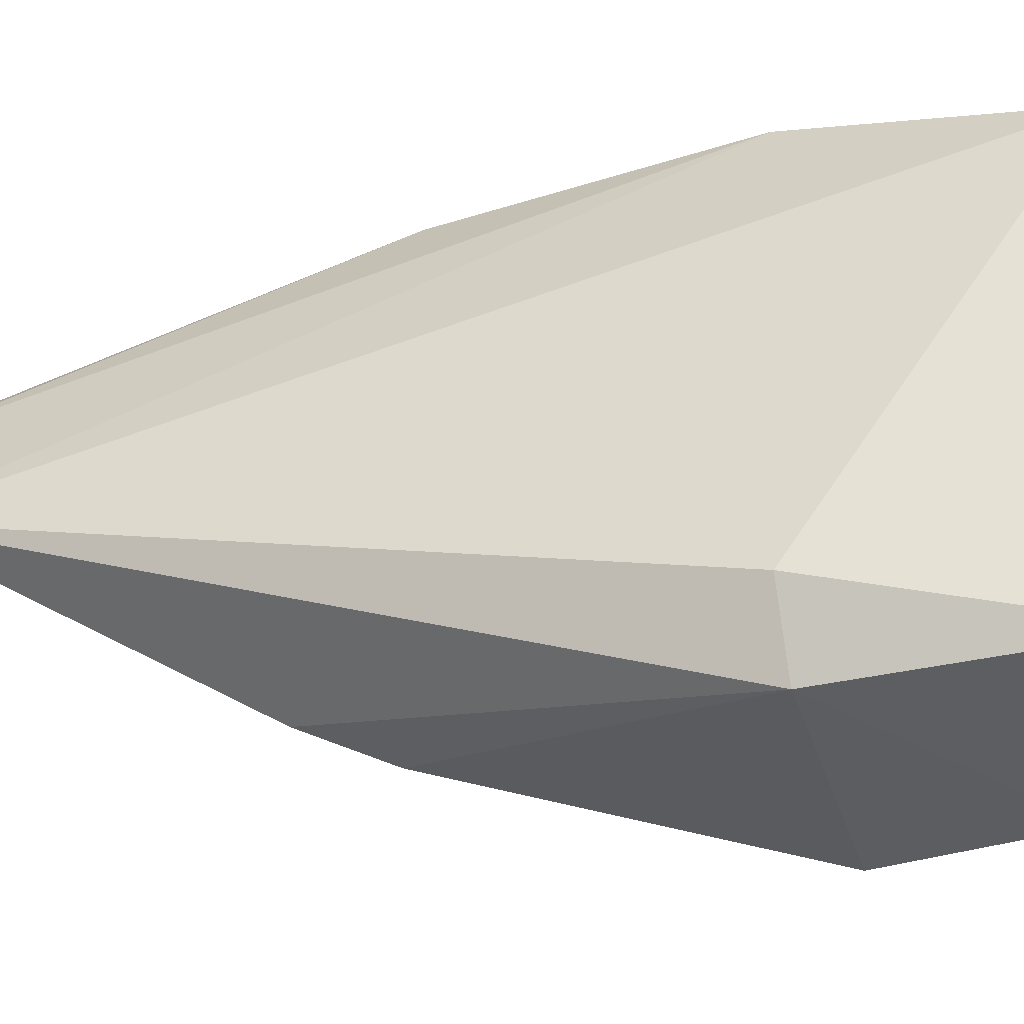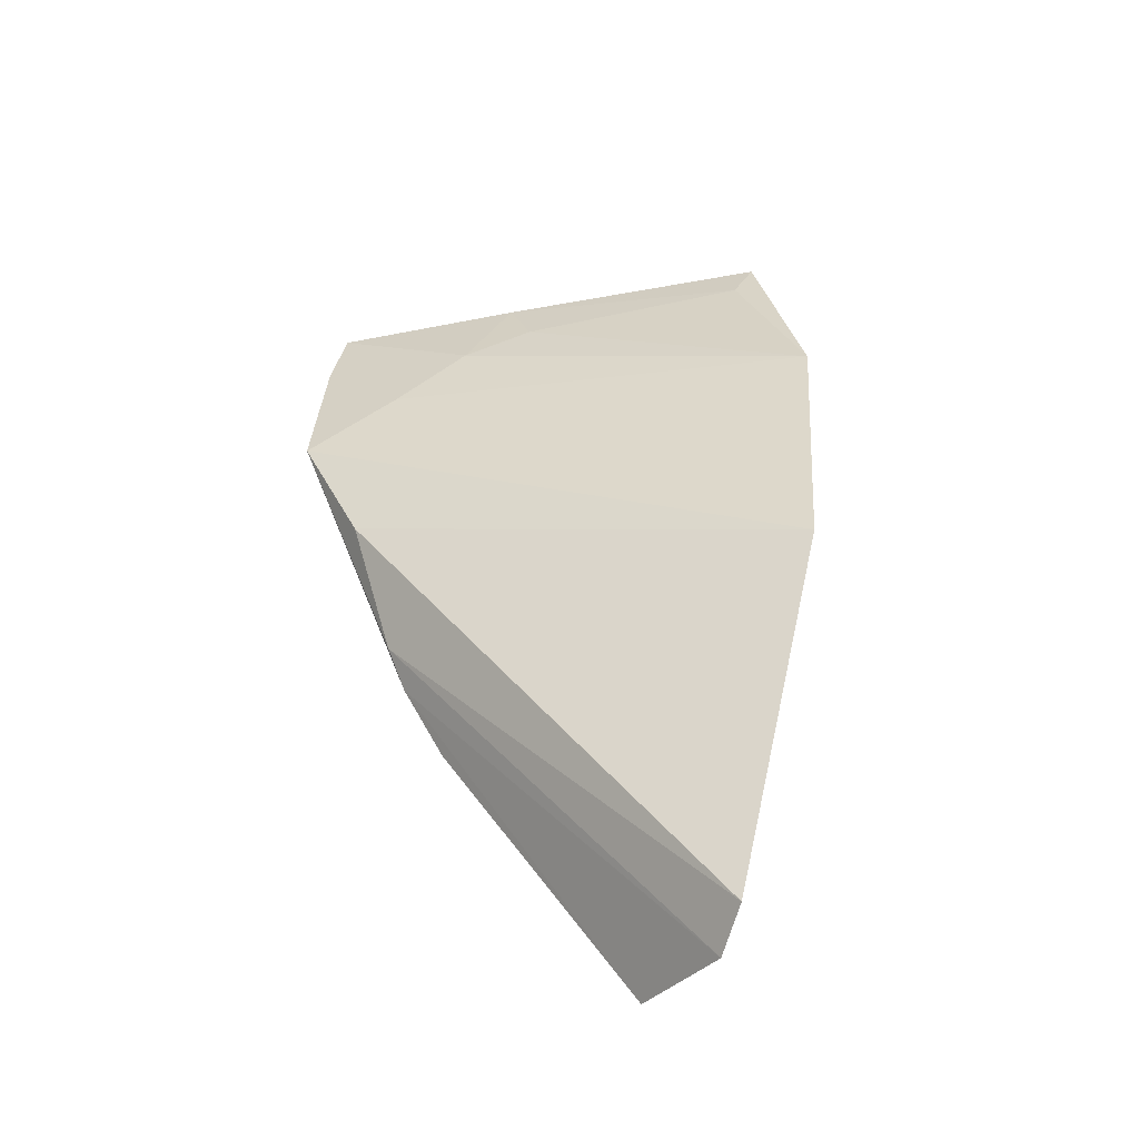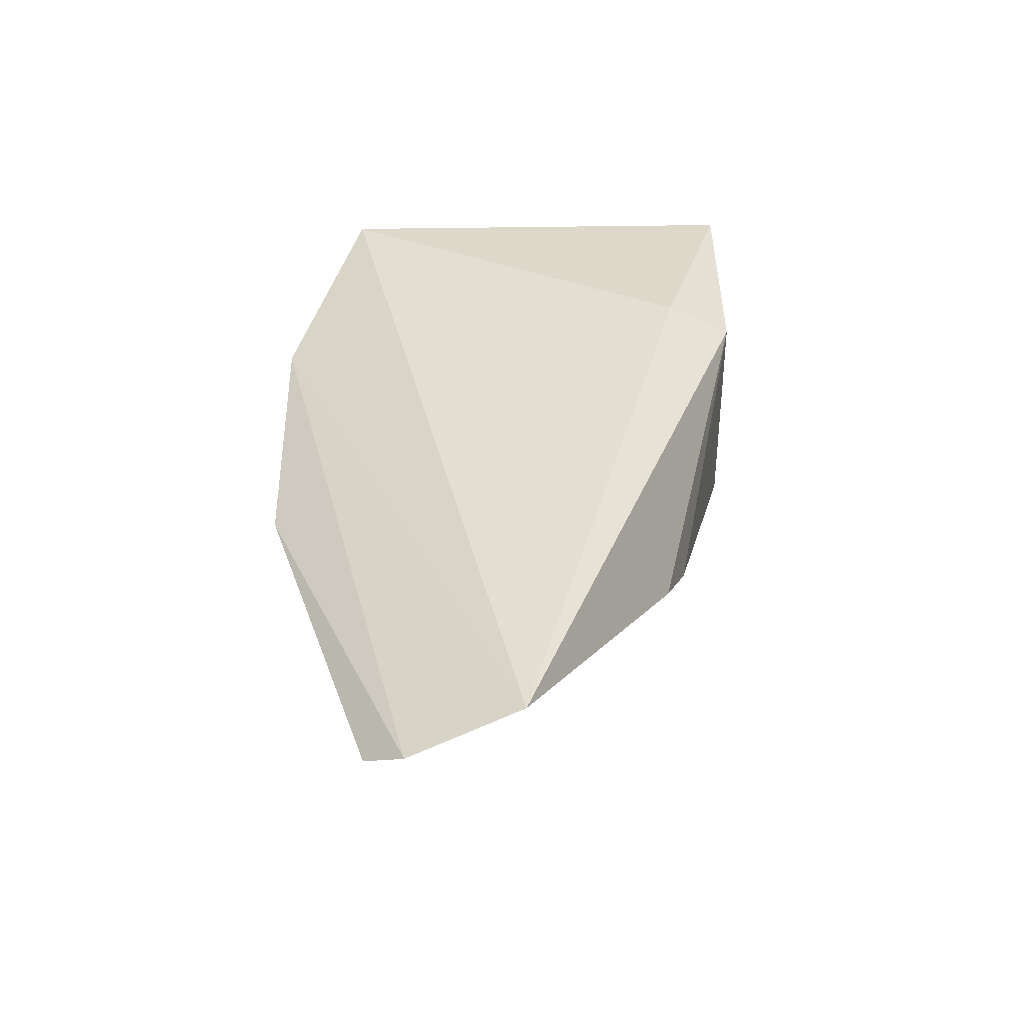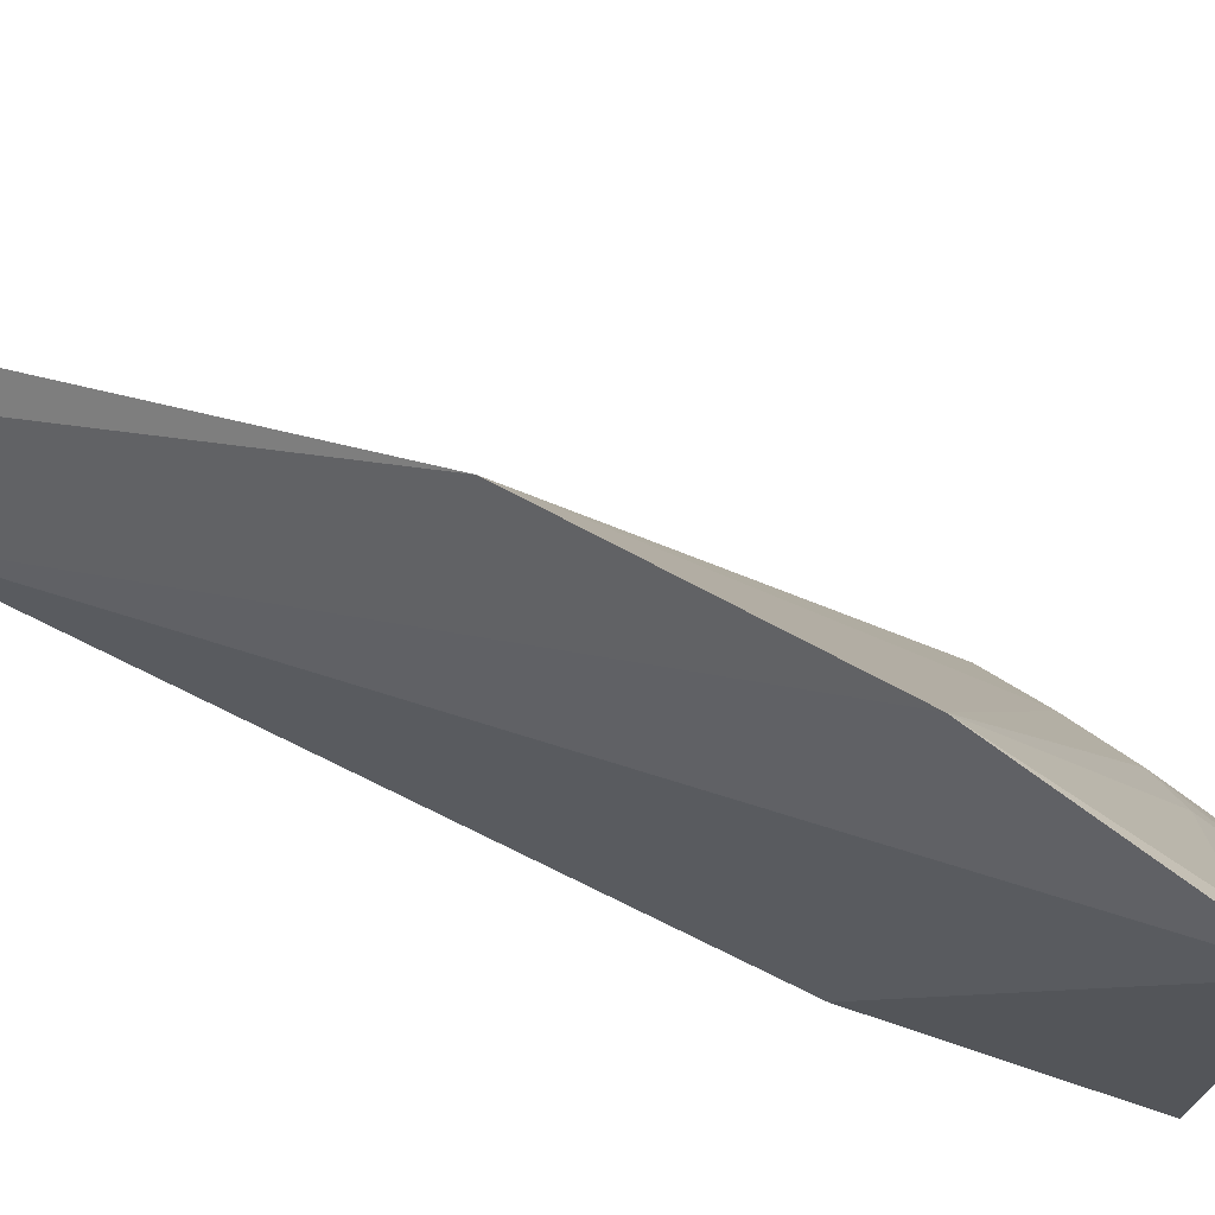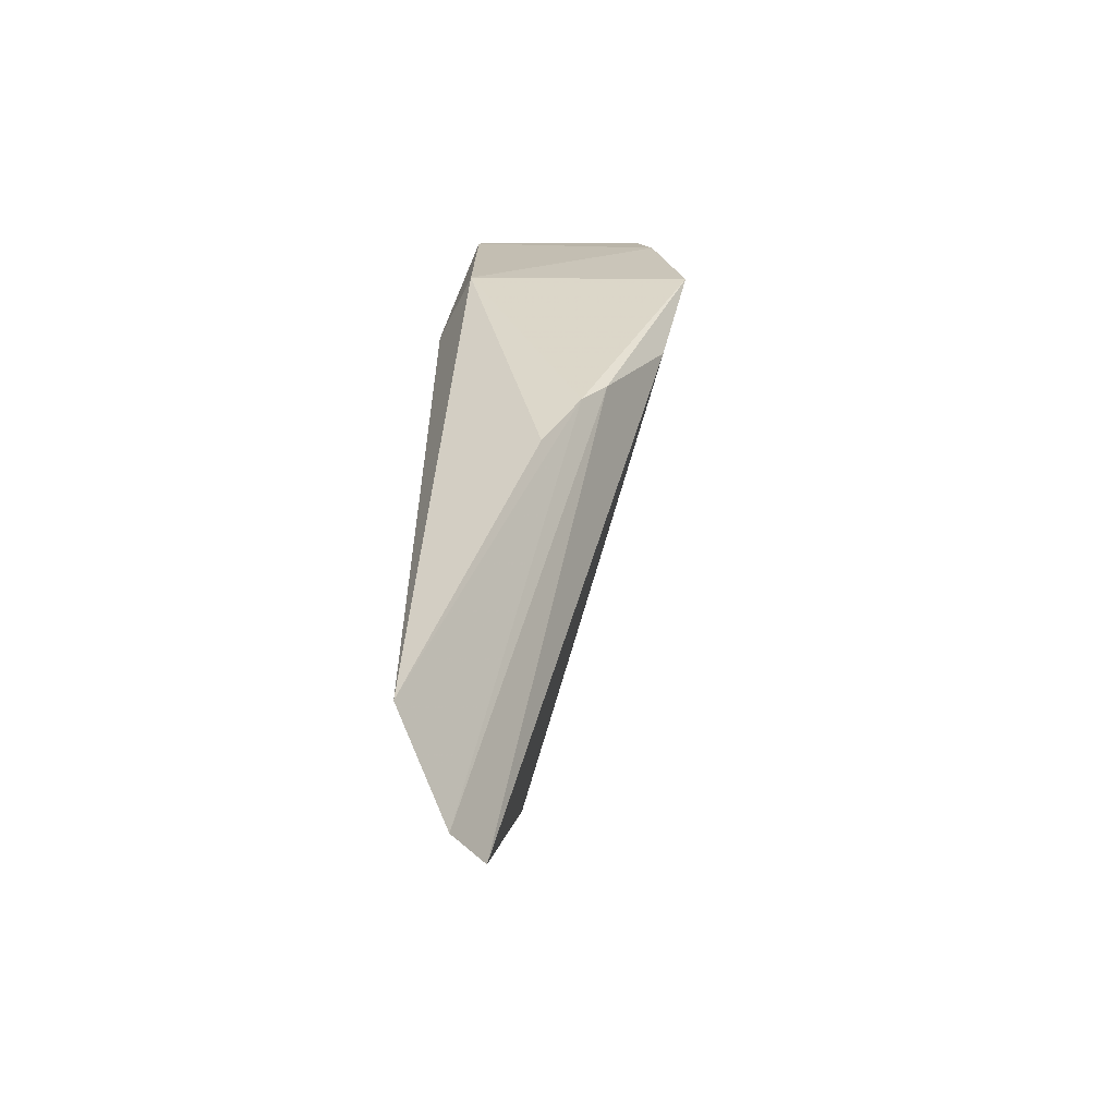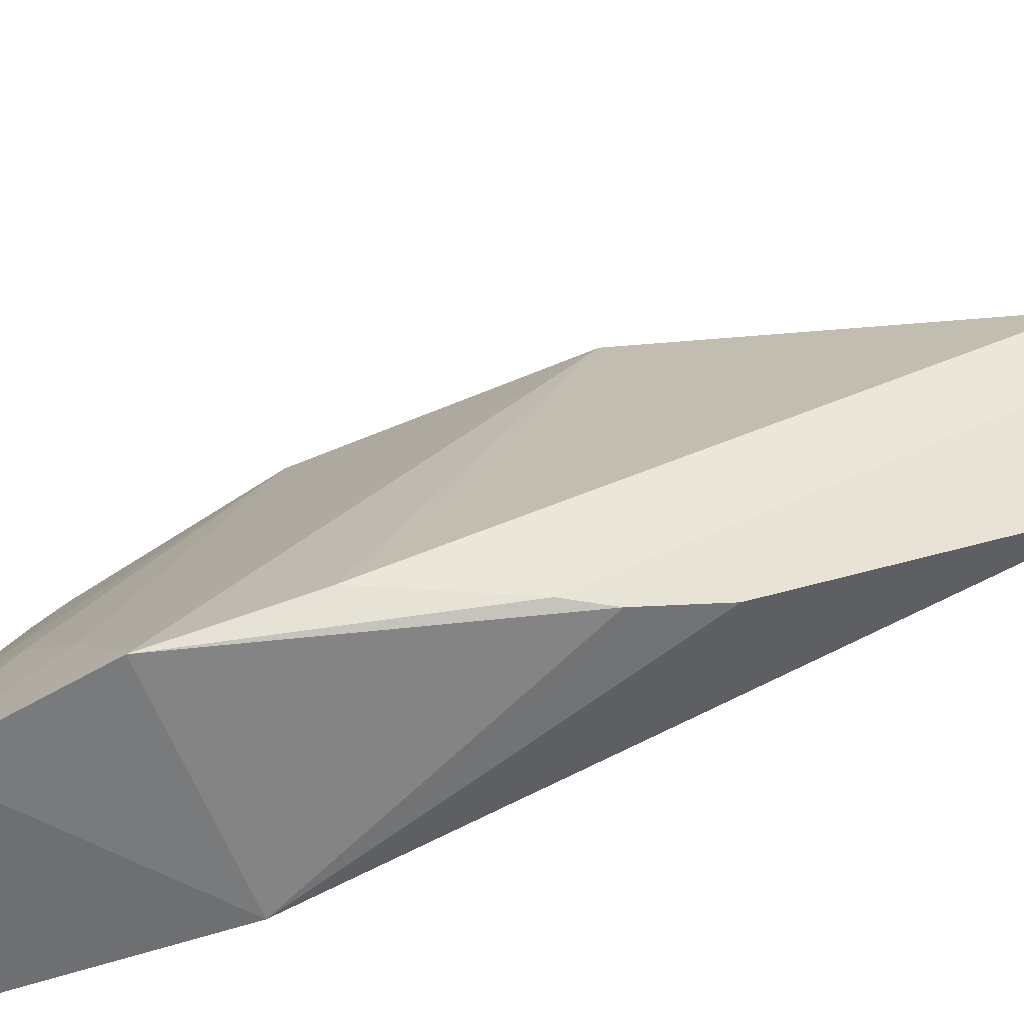
<metadata>
{"format":"obj","ext":"obj","renderer":"f3d","projection":"perspective","resolution":1024,"background":"white","views":[{"elev":-36.6,"azim":106.7,"up":"+Z"},{"elev":-44.6,"azim":-56.0,"up":"+Y"},{"elev":-49.8,"azim":90.1,"up":"+Y"},{"elev":72.6,"azim":113.5,"up":"+Z"},{"elev":-72.3,"azim":179.2,"up":"+Y"},{"elev":-57.1,"azim":-70.4,"up":"+Z"}]}
</metadata>
<code>
v -0.3557 -0.3031 -0.106
v -0.3349 -0.295 -0.1554
v -0.3697 -0.005089 -0.03257
v -0.3545 0.09981 -0.06434
v -0.4559 -0.007628 -0.2627
v -0.4157 -0.1217 -0.2349
v -0.3803 -0.1289 -0.03466
v -0.4245 0.04906 -0.1926
v -0.4044 -0.1394 -0.2333
v -0.3693 -0.292 -0.08789
v -0.4394 0.0206 -0.2228
v -0.4096 0.06328 -0.1641
v -0.3514 0.09848 -0.2621
v -0.443 -0.06504 -0.238
v -0.4352 0.09716 -0.264
v -0.3643 0.07792 -0.06981
v -0.3363 -0.007576 -0.2318
v -0.3514 -0.007576 -0.2621
v -0.4427 0.06455 -0.2664
v -0.407 0.09166 -0.1781
v -0.3875 -0.1706 -0.2228
f 1 2 3
f 3 2 4
f 7 1 3
f 9 2 1
f 9 1 6
f 9 6 5
f 10 6 1
f 10 1 7
f 11 7 3
f 11 5 7
f 11 3 8
f 12 8 3
f 14 5 6
f 14 6 10
f 14 10 7
f 14 7 5
f 15 11 8
f 15 4 13
f 16 12 3
f 16 3 4
f 17 13 4
f 17 4 2
f 18 9 5
f 18 13 17
f 18 17 2
f 19 5 11
f 19 11 15
f 19 18 5
f 19 15 13
f 19 13 18
f 20 15 8
f 20 8 12
f 20 4 15
f 20 16 4
f 20 12 16
f 21 18 2
f 21 2 9
f 21 9 18

</code>
